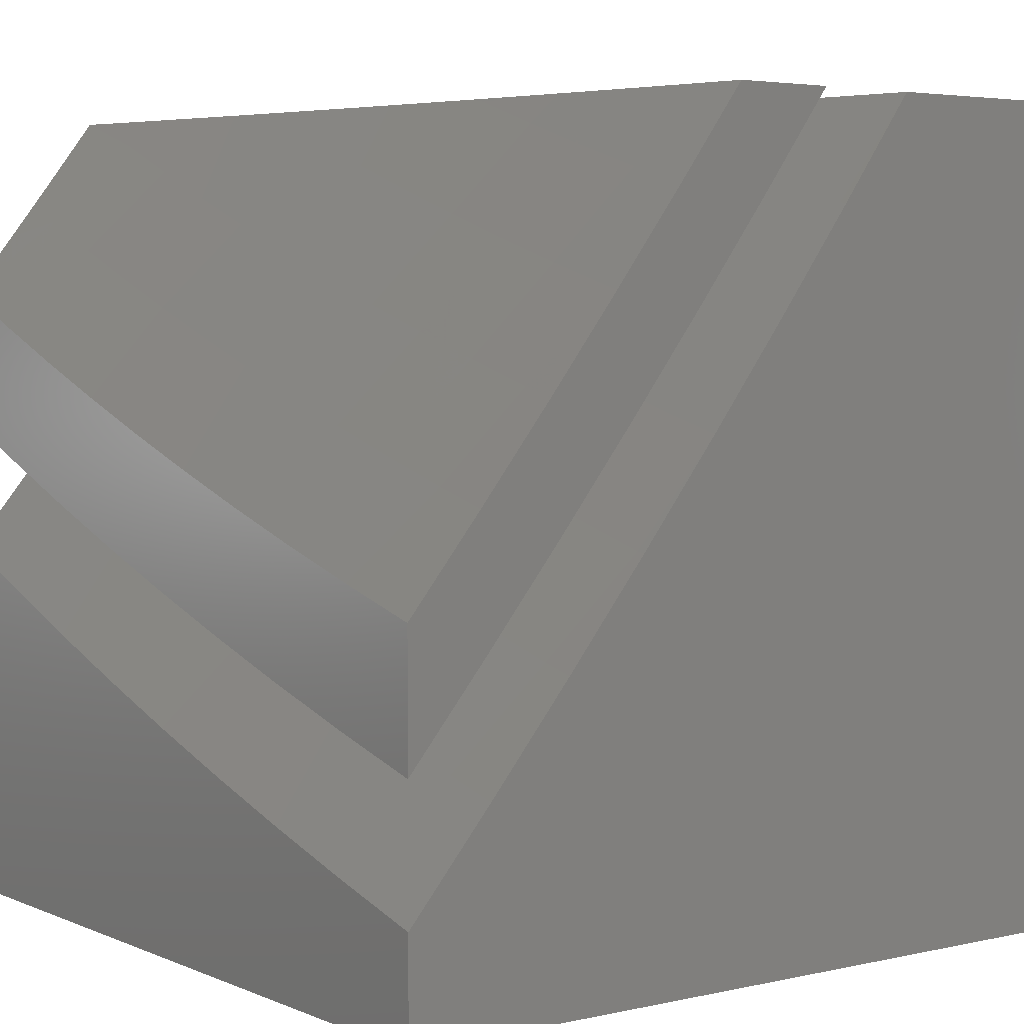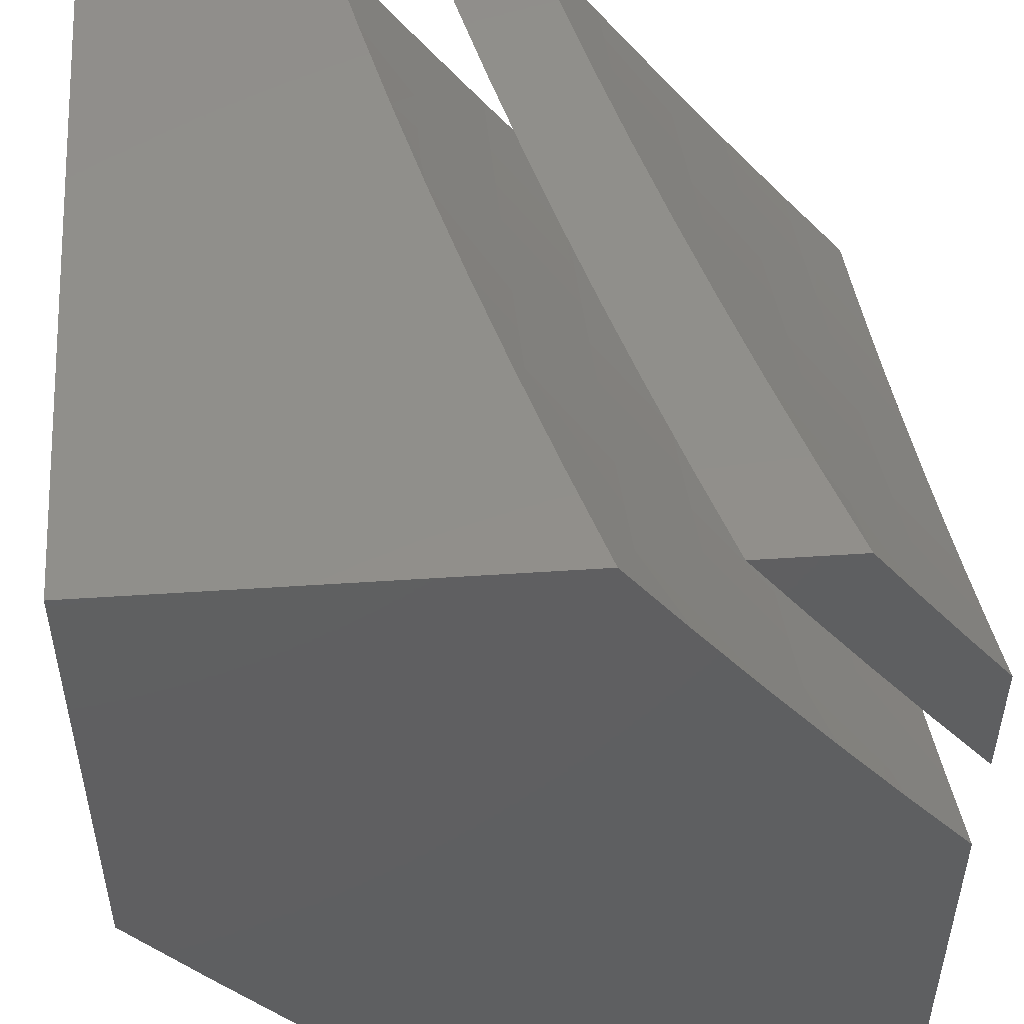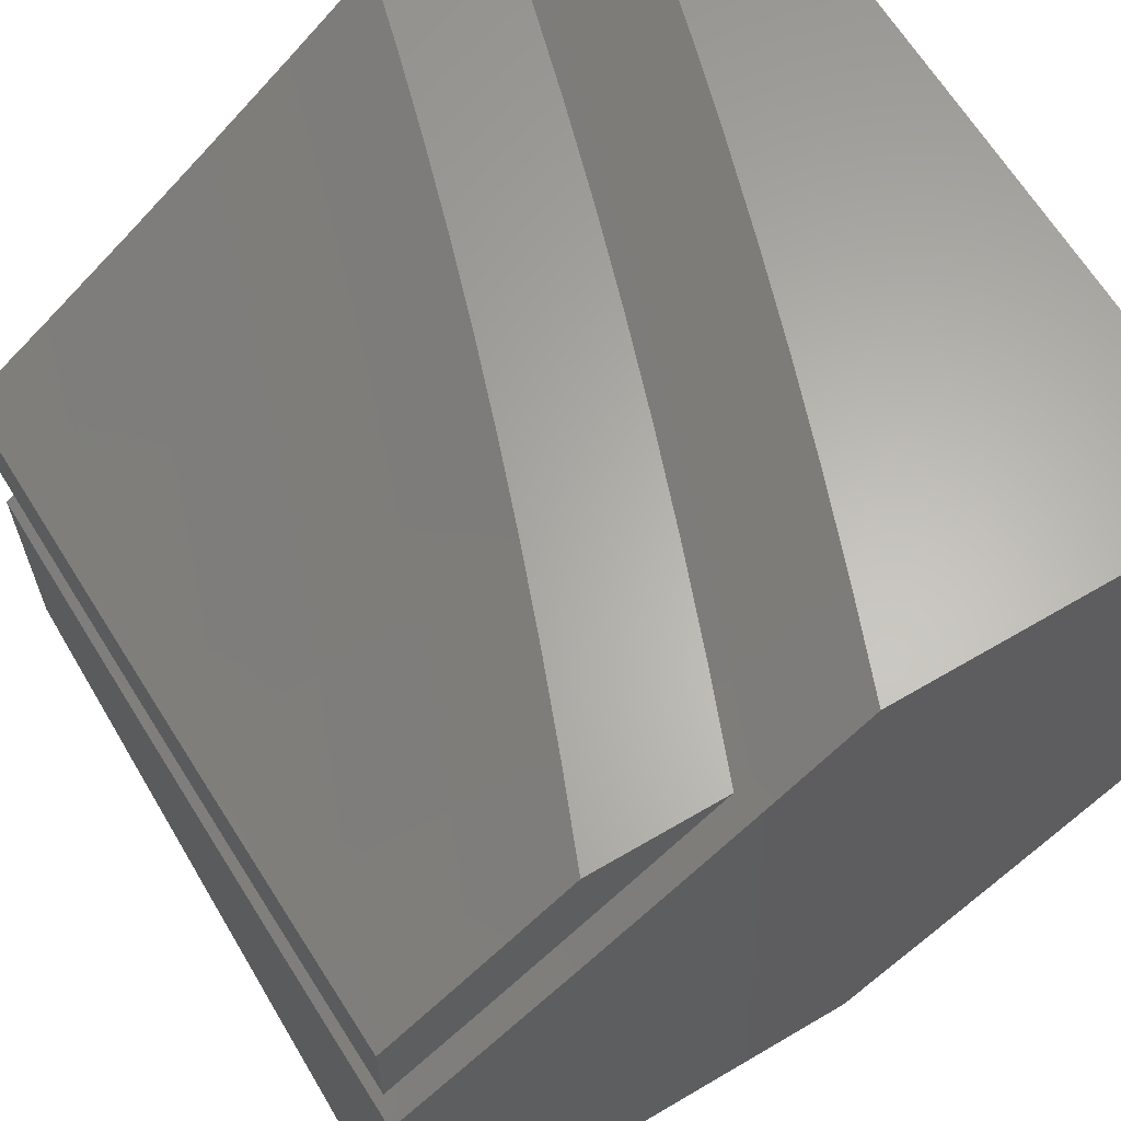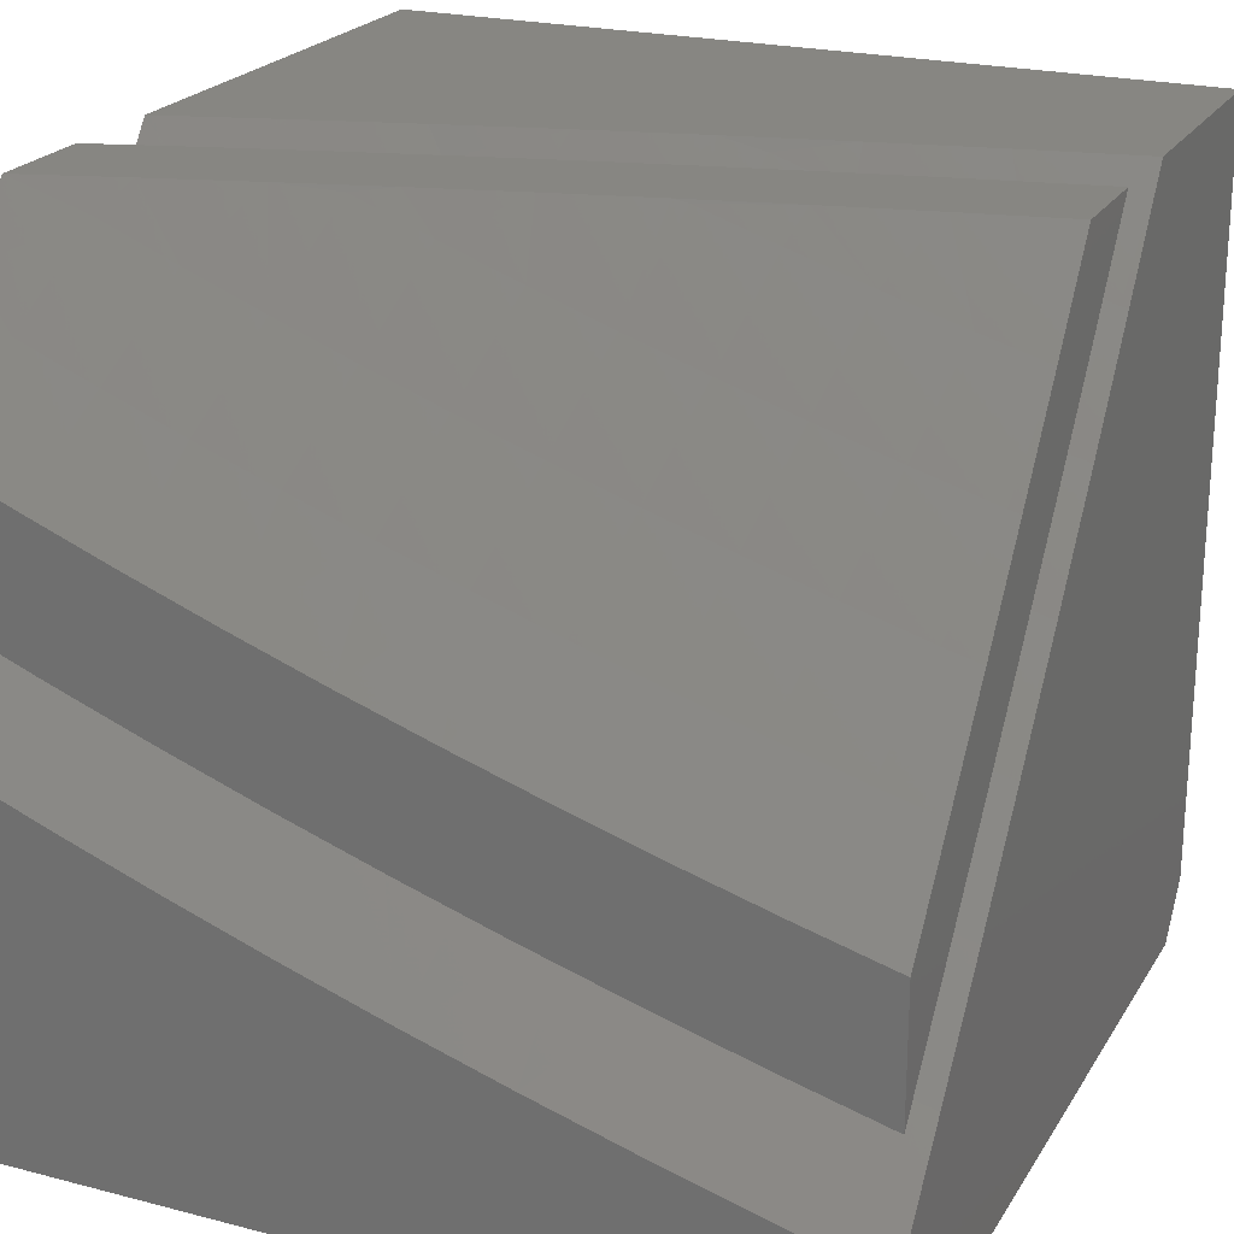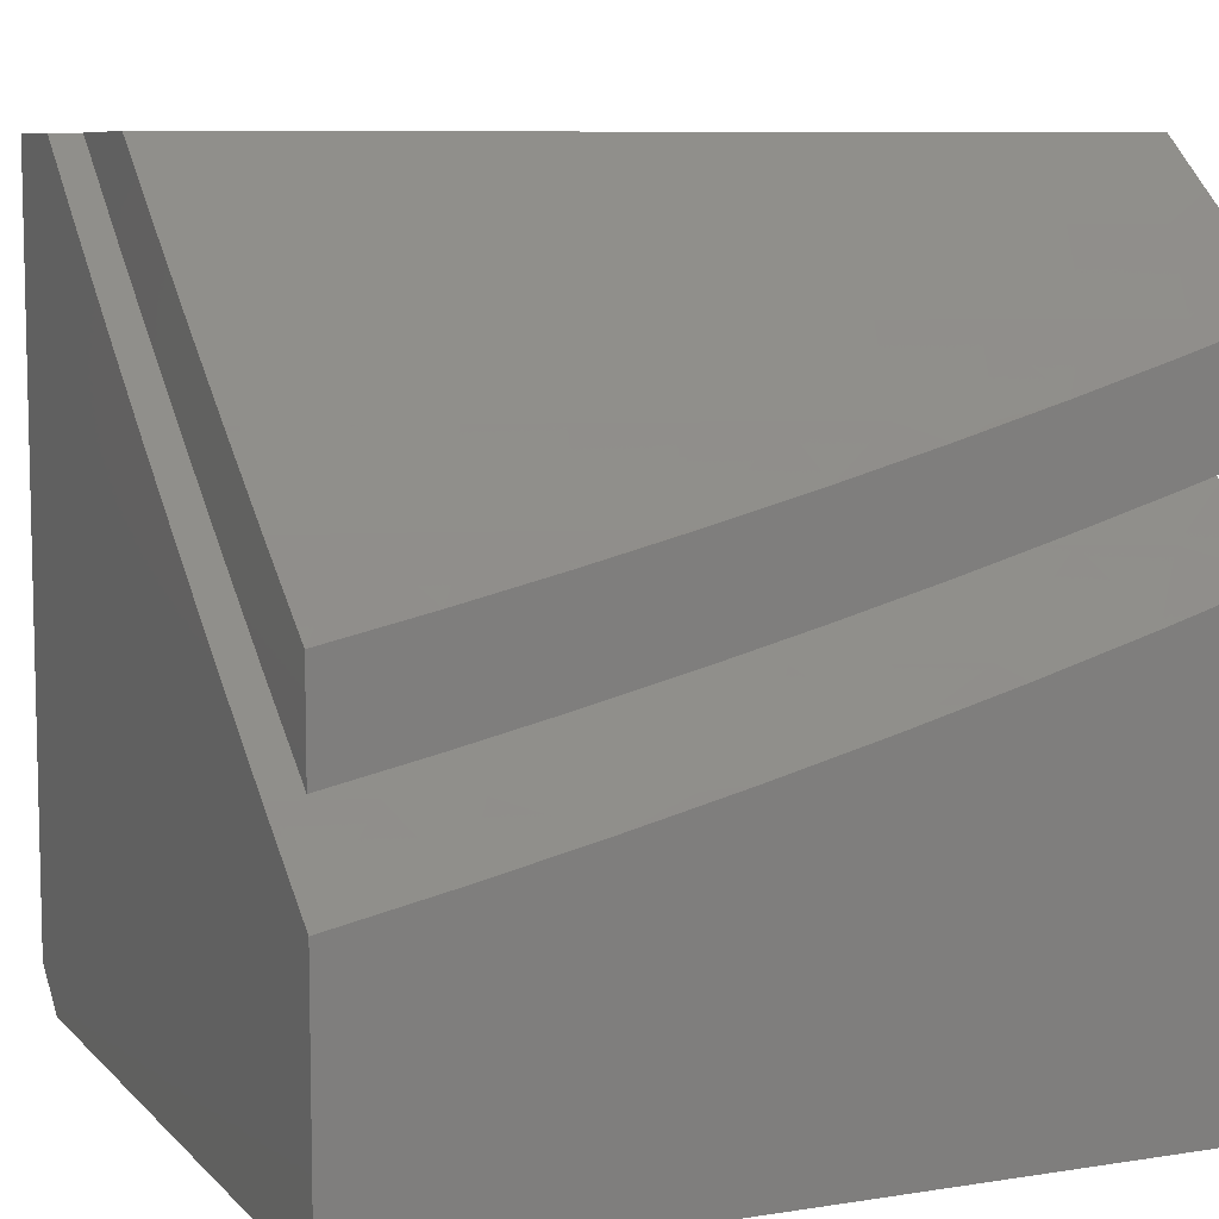
<metadata>
{"format":"stl","ext":"stl","renderer":"f3d","projection":"perspective","resolution":1024,"background":"white","views":[{"elev":4.0,"azim":53.5,"up":"+Y"},{"elev":49.9,"azim":-94.2,"up":"+Y"},{"elev":63.7,"azim":-120.7,"up":"+Z"},{"elev":22.6,"azim":24.0,"up":"+Y"},{"elev":8.2,"azim":156.5,"up":"+Z"}]}
</metadata>
<code>
# stl→obj: 245 verts, 482 faces
v -3 -7.15 -9.058
v -3 -7.224 -9
v -2.945 -7.132 -9.09
v -2.891 -7.268 -9
v -2.85 -7.17 -9.09
v -2.754 -7.208 -9.09
v -2.716 -7.107 -9.18
v -2.621 -7.143 -9.18
v -2.584 -7.041 -9.267
v -2.49 -7.075 -9.267
v -2.504 -7 -9.32
v -2.378 -7 -9.352
v -2.395 -7.107 -9.267
v -2.36 -7.004 -9.354
v -2.267 -7.034 -9.354
v -2.253 -7 -9.383
v -2.173 -7.064 -9.354
v -2.126 -7 -9.412
v -2.079 -7.092 -9.354
v -2 -7 -9.439
v -2 -7.115 -9.354
v -2.11 -7.197 -9.267
v -2.014 -7.225 -9.267
v -2.14 -7.301 -9.18
v -2.043 -7.329 -9.18
v -2.171 -7.404 -9.09
v -2.072 -7.433 -9.09
v -2.113 -7.532 -9
v -2 -7.452 -9.091
v -2 -7.562 -9
v -2.782 -7.311 -9
v -2.658 -7.244 -9.09
v -2.526 -7.177 -9.18
v -2.672 -7.352 -9
v -2.561 -7.278 -9.09
v -2.43 -7.21 -9.18
v -2.301 -7.139 -9.267
v -2.561 -7.391 -9
v -2.464 -7.312 -9.09
v -2.334 -7.242 -9.18
v -2.205 -7.169 -9.267
v -2.45 -7.429 -9
v -2.367 -7.344 -9.09
v -2.237 -7.272 -9.18
v -2.338 -7.465 -9
v -2.269 -7.375 -9.09
v -2.226 -7.499 -9
v -2 -7.341 -9.18
v -2 -7.228 -9.268
v -2.628 -7 -9.286
v -2.677 -7.006 -9.267
v -2.753 -7 -9.25
v -2.81 -7.071 -9.18
v -2.877 -7 -9.213
v -2.904 -7.033 -9.18
v -3 -7 -9.174
v -3 -7.075 -9.116
v -2 -7.603 -9.098
v -2 -7.72 -9
v -2.068 -7.585 -9.098
v -2.127 -7.686 -9
v -2.163 -7.559 -9.098
v -2.254 -7.65 -9
v -2.258 -7.531 -9.098
v -2.38 -7.612 -9
v -2.353 -7.502 -9.098
v -2.448 -7.471 -9.098
v -2.412 -7.363 -9.194
v -2.505 -7.332 -9.194
v -2.468 -7.223 -9.289
v -2.558 -7.191 -9.289
v -2.519 -7.082 -9.382
v -2.609 -7.049 -9.382
v -2.503 -7 -9.447
v -2.628 -7 -9.413
v -2.697 -7.016 -9.382
v -2.753 -7 -9.378
v -2.739 -7.124 -9.289
v -2.829 -7.089 -9.289
v -2.78 -7.232 -9.194
v -2.871 -7.196 -9.194
v -2.821 -7.338 -9.098
v -2.914 -7.302 -9.098
v -2.878 -7.438 -9
v -3 -7.389 -9
v -2.505 -7.571 -9
v -2.542 -7.44 -9.098
v -2.597 -7.3 -9.194
v -2.649 -7.158 -9.289
v -2.63 -7.529 -9
v -2.635 -7.407 -9.098
v -2.689 -7.266 -9.194
v -2.754 -7.484 -9
v -2.729 -7.373 -9.098
v -3 -7.293 -9.077
v -3 -7.196 -9.153
v -2.962 -7.159 -9.194
v -3 -7.098 -9.229
v -2.918 -7.053 -9.289
v -3 -7 -9.303
v -2.877 -7 -9.341
v -2.392 -7.002 -9.474
v -2.378 -7 -9.479
v -2.303 -7.031 -9.474
v -2.252 -7 -9.509
v -2.214 -7.06 -9.474
v -2.126 -7 -9.538
v -2.125 -7.087 -9.474
v -2 -7 -9.565
v -2.036 -7.113 -9.474
v -2 -7.123 -9.475
v -2.068 -7.226 -9.382
v -2 -7.245 -9.383
v -2.1 -7.338 -9.289
v -2.007 -7.364 -9.289
v -2.038 -7.475 -9.194
v -2 -7.365 -9.289
v -2 -7.485 -9.194
v -2.132 -7.449 -9.194
v -2.226 -7.422 -9.194
v -2.319 -7.393 -9.194
v -2.192 -7.311 -9.289
v -2.159 -7.2 -9.382
v -2.25 -7.172 -9.382
v -2.284 -7.283 -9.289
v -2.376 -7.253 -9.289
v -2.34 -7.143 -9.382
v -2.43 -7.113 -9.382
v -2 -7.937 -10
v -2.127 -7.903 -10
v -2 -7 -10
v -2.254 -7.868 -10
v -2.38 -7.831 -10
v -2.505 -7.792 -10
v -2.63 -7.751 -10
v -2.754 -7.707 -10
v -3 -7 -10
v -2.877 -7.662 -10
v -3 -7.615 -10
v -2 -7.876 -9
v -2.127 -7.843 -9
v -2 -8 -9
v -2.254 -7.807 -9
v -3 -8 -9
v -2.38 -7.77 -9
v -2.505 -7.73 -9
v -2.63 -7.689 -9
v -2.754 -7.645 -9
v -2.877 -7.599 -9
v -3 -7.552 -9
v -3 -7.745 -9.901
v -3 -7.224 -9.263
v -3 -7.112 -9.347
v -3 -7 -9.431
v -3 -7.334 -9.176
v -3 -7.873 -9.8
v -3 -7.444 -9.089
v -3 -8 -9.698
v -2.859 -7 -9.474
v -2.717 -7 -9.515
v -2.575 -7 -9.555
v -2.432 -7 -9.592
v -2.288 -7 -9.626
v -2.144 -7 -9.659
v -2 -7 -9.69
v -2 -7.979 -9.967
v -2 -7.508 -9.306
v -2 -8 -9.95
v -2 -7.632 -9.205
v -2 -7.755 -9.103
v -2 -7.958 -9.983
v -2 -7.383 -9.404
v -2 -7.257 -9.501
v -2 -7.129 -9.596
v -2.859 -8 -9.74
v -2.717 -8 -9.78
v -2.575 -8 -9.818
v -2.432 -8 -9.854
v -2.288 -8 -9.888
v -2.144 -8 -9.92
v -2.865 -7.479 -9.103
v -2.962 -7.441 -9.103
v -2.918 -7.331 -9.205
v -2.874 -7.22 -9.305
v -2.968 -7.182 -9.305
v -2.829 -7.108 -9.403
v -2.922 -7.07 -9.403
v -2.767 -7.516 -9.103
v -2.669 -7.551 -9.103
v -2.571 -7.585 -9.103
v -2.472 -7.618 -9.103
v -2.373 -7.649 -9.103
v -2.337 -7.536 -9.205
v -2.239 -7.566 -9.205
v -2.205 -7.452 -9.305
v -2.108 -7.48 -9.305
v -2.075 -7.363 -9.403
v -2.273 -7.68 -9.103
v -2.141 -7.595 -9.205
v -2.011 -7.506 -9.305
v -2.041 -7.622 -9.205
v -2.072 -7.736 -9.103
v -2.173 -7.709 -9.103
v -2.042 -7.246 -9.5
v -2.009 -7.127 -9.596
v -2.101 -7.1 -9.596
v -2.194 -7.072 -9.596
v -2.285 -7.043 -9.596
v -2.377 -7.013 -9.596
v -2.417 -7.13 -9.5
v -2.509 -7.098 -9.5
v -2.601 -7.064 -9.5
v -2.693 -7.03 -9.5
v -2.737 -7.144 -9.403
v -2.823 -7.368 -9.205
v -2.727 -7.405 -9.205
v -2.63 -7.439 -9.205
v -2.533 -7.473 -9.205
v -2.435 -7.505 -9.205
v -2.78 -7.257 -9.305
v -2.685 -7.292 -9.305
v -2.59 -7.327 -9.305
v -2.495 -7.36 -9.305
v -2.398 -7.392 -9.305
v -2.302 -7.422 -9.305
v -2.643 -7.179 -9.403
v -2.55 -7.213 -9.403
v -2.456 -7.245 -9.403
v -2.361 -7.277 -9.403
v -2.266 -7.307 -9.403
v -2.171 -7.336 -9.403
v -2.323 -7.16 -9.5
v -2.23 -7.19 -9.5
v -2.136 -7.219 -9.5
v -2.328 -7.973 -9.901
v -2.431 -7.942 -9.901
v -2.535 -7.909 -9.901
v -2.638 -7.876 -9.901
v -2.74 -7.841 -9.901
v -2.842 -7.804 -9.901
v -2.943 -7.767 -9.901
v -2.986 -7.879 -9.8
v -2.883 -7.917 -9.8
v -2.78 -7.954 -9.8
v -2.676 -7.989 -9.8
f 1 2 3
f 3 2 4
f 3 4 5
f 5 4 6
f 5 6 7
f 7 6 8
f 7 8 9
f 9 8 10
f 9 10 11
f 11 10 12
f 12 10 13
f 12 13 14
f 14 13 15
f 14 15 16
f 16 15 17
f 16 17 18
f 18 17 19
f 18 19 20
f 20 19 21
f 21 19 22
f 21 22 23
f 23 22 24
f 23 24 25
f 25 24 26
f 25 26 27
f 27 26 28
f 27 28 29
f 29 28 30
f 4 31 6
f 6 31 32
f 6 32 8
f 8 32 33
f 8 33 10
f 10 33 13
f 31 34 32
f 32 34 35
f 32 35 33
f 33 35 36
f 33 36 13
f 13 36 37
f 13 37 15
f 15 37 17
f 34 38 35
f 35 38 39
f 35 39 36
f 36 39 40
f 36 40 37
f 37 40 41
f 37 41 17
f 17 41 19
f 38 42 39
f 39 42 43
f 39 43 40
f 40 43 44
f 40 44 41
f 41 44 22
f 41 22 19
f 42 45 43
f 43 45 46
f 43 46 44
f 44 46 24
f 44 24 22
f 45 47 46
f 46 47 26
f 46 26 24
f 47 28 26
f 29 48 27
f 27 48 25
f 48 49 25
f 25 49 23
f 49 21 23
f 16 12 14
f 11 50 9
f 9 50 51
f 9 51 7
f 7 51 52
f 7 52 53
f 53 52 54
f 53 54 55
f 55 54 56
f 55 56 57
f 50 52 51
f 55 57 3
f 3 57 1
f 53 55 3
f 7 53 5
f 5 53 3
f 58 59 60
f 60 59 61
f 60 61 62
f 62 61 63
f 62 63 64
f 64 63 65
f 64 65 66
f 66 65 67
f 66 67 68
f 68 67 69
f 68 69 70
f 70 69 71
f 70 71 72
f 72 71 73
f 72 73 74
f 74 73 75
f 75 73 76
f 75 76 77
f 77 76 78
f 77 78 79
f 79 78 80
f 79 80 81
f 81 80 82
f 81 82 83
f 83 82 84
f 83 84 85
f 65 86 67
f 67 86 87
f 67 87 69
f 69 87 88
f 69 88 71
f 71 88 89
f 71 89 73
f 73 89 76
f 86 90 87
f 87 90 91
f 87 91 88
f 88 91 92
f 88 92 89
f 89 92 78
f 89 78 76
f 90 93 91
f 91 93 94
f 91 94 92
f 92 94 80
f 92 80 78
f 94 93 82
f 82 93 84
f 85 95 83
f 83 95 96
f 83 96 97
f 97 96 98
f 97 98 99
f 99 98 100
f 99 100 101
f 99 101 79
f 79 101 77
f 72 74 102
f 102 74 103
f 102 103 104
f 104 103 105
f 104 105 106
f 106 105 107
f 106 107 108
f 108 107 109
f 108 109 110
f 110 109 111
f 110 111 112
f 112 111 113
f 112 113 114
f 114 113 115
f 114 115 116
f 116 115 117
f 116 117 118
f 113 117 115
f 116 118 60
f 60 118 58
f 116 60 119
f 119 60 62
f 119 62 120
f 120 62 64
f 120 64 121
f 121 64 66
f 121 66 68
f 116 119 114
f 114 119 122
f 114 122 123
f 123 122 124
f 123 124 106
f 106 124 104
f 122 119 120
f 108 110 112
f 108 112 123
f 123 112 114
f 122 120 125
f 125 120 121
f 125 121 126
f 126 121 68
f 126 68 70
f 106 108 123
f 122 125 124
f 124 125 127
f 124 127 104
f 104 127 102
f 127 125 126
f 127 126 128
f 128 126 70
f 128 70 72
f 72 102 128
f 128 102 127
f 82 80 94
f 99 79 81
f 99 81 97
f 97 81 83
f 109 20 111
f 111 20 21
f 111 21 113
f 113 21 49
f 113 49 117
f 117 49 48
f 117 48 118
f 118 48 29
f 118 29 58
f 58 29 30
f 58 30 59
f 28 63 30
f 30 63 61
f 30 61 59
f 28 47 63
f 63 47 65
f 65 47 45
f 65 45 86
f 86 45 42
f 86 42 90
f 90 42 38
f 90 38 93
f 93 38 34
f 93 34 84
f 84 34 31
f 84 31 85
f 85 31 4
f 85 4 2
f 85 2 95
f 95 2 1
f 95 1 96
f 96 1 57
f 96 57 98
f 98 57 56
f 98 56 100
f 56 54 100
f 100 54 52
f 100 52 101
f 101 52 50
f 101 50 77
f 77 50 11
f 77 11 75
f 75 11 12
f 75 12 74
f 74 12 16
f 74 16 103
f 103 16 18
f 103 18 105
f 105 18 20
f 105 20 107
f 107 20 109
f 129 130 131
f 131 130 132
f 131 132 133
f 133 134 131
f 131 134 135
f 131 135 136
f 131 136 137
f 137 136 138
f 137 138 139
f 140 141 142
f 142 141 143
f 142 143 144
f 144 143 145
f 144 145 146
f 146 147 144
f 144 147 148
f 144 148 149
f 149 150 144
f 151 152 139
f 139 152 153
f 139 153 154
f 152 151 155
f 155 151 156
f 155 156 157
f 157 156 158
f 157 158 150
f 150 158 144
f 154 137 139
f 154 159 137
f 137 159 160
f 137 160 161
f 161 162 137
f 137 162 163
f 137 163 131
f 131 163 164
f 131 164 165
f 166 167 168
f 168 167 169
f 168 169 170
f 166 171 167
f 167 171 172
f 172 171 129
f 172 129 173
f 173 129 174
f 174 129 131
f 174 131 165
f 140 142 170
f 170 142 168
f 158 175 144
f 144 175 176
f 144 176 142
f 142 176 177
f 142 177 178
f 178 179 142
f 142 179 180
f 142 180 168
f 149 181 150
f 150 181 182
f 150 182 157
f 157 182 155
f 155 182 183
f 155 183 152
f 152 183 184
f 152 184 185
f 185 184 186
f 185 186 187
f 187 186 159
f 187 159 154
f 181 149 188
f 188 149 148
f 188 148 189
f 189 148 147
f 189 147 190
f 190 147 146
f 190 146 191
f 191 146 192
f 191 192 193
f 193 192 194
f 193 194 195
f 195 194 196
f 195 196 197
f 197 196 172
f 197 172 173
f 146 145 192
f 192 145 198
f 192 198 194
f 194 198 199
f 194 199 196
f 196 199 200
f 196 200 172
f 172 200 167
f 167 200 201
f 167 201 169
f 169 201 202
f 169 202 170
f 170 202 141
f 170 141 140
f 145 143 198
f 198 143 203
f 198 203 199
f 199 203 201
f 199 201 200
f 143 141 203
f 203 141 202
f 203 202 201
f 197 173 204
f 204 173 174
f 204 174 205
f 205 174 165
f 205 165 206
f 206 165 164
f 206 164 207
f 207 164 163
f 207 163 208
f 208 163 209
f 208 209 210
f 210 209 162
f 210 162 211
f 211 162 161
f 211 161 212
f 212 161 213
f 212 213 214
f 214 213 186
f 214 186 184
f 163 162 209
f 161 160 213
f 213 160 159
f 213 159 186
f 154 153 187
f 187 153 185
f 153 152 185
f 183 182 215
f 215 182 181
f 215 181 216
f 216 181 188
f 216 188 217
f 217 188 189
f 217 189 218
f 218 189 190
f 218 190 219
f 219 190 191
f 219 191 193
f 184 183 220
f 220 183 215
f 220 215 221
f 221 215 216
f 221 216 222
f 222 216 217
f 222 217 223
f 223 217 218
f 223 218 224
f 224 218 219
f 224 219 225
f 225 219 193
f 225 193 195
f 184 220 214
f 214 220 226
f 214 226 212
f 212 226 211
f 226 220 221
f 226 221 227
f 227 221 222
f 227 222 228
f 228 222 223
f 228 223 229
f 229 223 224
f 229 224 230
f 230 224 225
f 230 225 231
f 231 225 195
f 231 195 197
f 210 211 227
f 227 211 226
f 210 227 228
f 210 228 232
f 232 228 229
f 232 229 233
f 233 229 230
f 233 230 234
f 234 230 231
f 234 231 204
f 204 231 197
f 233 207 232
f 232 207 208
f 232 208 210
f 207 233 206
f 206 233 234
f 206 234 205
f 205 234 204
f 168 180 166
f 166 180 171
f 171 180 130
f 171 130 129
f 130 180 132
f 132 180 179
f 132 179 235
f 235 179 178
f 235 178 236
f 236 178 177
f 236 177 237
f 237 177 238
f 237 238 134
f 134 238 135
f 135 238 239
f 135 239 136
f 136 239 240
f 136 240 138
f 138 240 241
f 138 241 151
f 151 241 156
f 156 241 242
f 156 242 158
f 158 242 243
f 158 243 175
f 175 243 244
f 175 244 176
f 176 244 245
f 176 245 177
f 177 245 238
f 151 139 138
f 237 134 236
f 236 134 133
f 236 133 235
f 235 133 132
f 239 238 245
f 240 239 244
f 244 239 245
f 241 240 243
f 243 240 244
f 242 241 243

</code>
